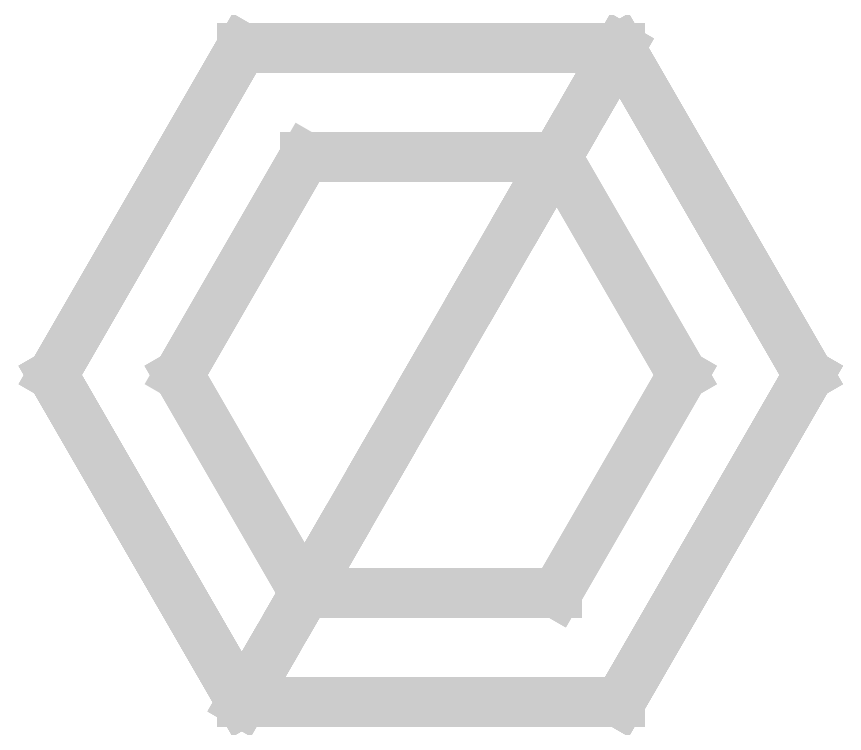
<metadata>
{"format":"dxf","ext":"dxf","renderer":"ezdxf+matplotlib","layout":"modelspace","background":"white","min_lineweight":24,"dpi":150}
</metadata>
<code>
0
SECTION
2
ENTITIES
0
3DFACE
8
ACESSORIO
10
22.5
20
-2.01
30
40
11
30
21
-15
31
40
12
0
22
-15
32
40
13
7.5
23
-2.01
33
40
70
2
0
3DFACE
8
ACESSORIO
10
30
20
-15
30
40
11
0
21
-15
31
40
12
7.5
22
-27.99
32
40
13
22.5
23
-27.99
33
40
70
1
0
3DFACE
8
ACESSORIO
10
20
20
-6.34
30
200
11
25
21
-15
31
200
12
5
22
-15
32
200
13
10
23
-6.34
33
200
70
2
0
3DFACE
8
ACESSORIO
10
25
20
-15
30
200
11
5
21
-15
31
200
12
10
22
-23.66
32
200
13
20
23
-23.66
33
200
70
1
0
3DFACE
8
ACESSORIO
10
0
20
-15
30
200
11
30
21
-15
31
200
12
22.5
22
-27.99
32
200
13
7.5
23
-27.99
33
200
70
1
0
3DFACE
8
ACESSORIO
10
20.3
20
-24.19
30
235.6
11
21.5
21
-26.25
31
232.5
12
8.505
22
-26.25
32
232.5
13
9.697
23
-24.19
33
235.6
70
11
0
3DFACE
8
ACESSORIO
10
21.5
20
-26.25
30
232.5
11
22.24
21
-27.55
31
228.9
12
7.756
22
-27.55
32
228.9
13
8.505
23
-26.25
33
232.5
70
11
0
3DFACE
8
ACESSORIO
10
22.24
20
-27.55
30
228.9
11
22.5
21
-27.99
31
225
12
7.5
22
-27.99
32
225
13
7.756
23
-27.55
33
228.9
70
9
0
3DFACE
8
ACESSORIO
10
11.25
20
-21.5
30
238
11
9.697
21
-24.19
31
235.6
12
4.393
22
-15
32
235.6
13
7.5
23
-15
33
238
70
14
0
3DFACE
8
ACESSORIO
10
9.697
20
-24.19
30
235.6
11
8.505
21
-26.25
31
232.5
12
2.01
22
-15
32
232.5
13
4.393
23
-15
33
235.6
70
14
0
3DFACE
8
ACESSORIO
10
8.505
20
-26.25
30
232.5
11
7.756
21
-27.55
31
228.9
12
0.5111
22
-15
32
228.9
13
2.01
23
-15
33
232.5
70
14
0
3DFACE
8
ACESSORIO
10
7.756
20
-27.55
30
228.9
11
7.5
21
-27.99
31
225
12
0
22
-15
32
225
13
0.5111
23
-15
33
228.9
70
12
0
3DFACE
8
ACESSORIO
10
2.01
20
-15
30
232.5
11
0.5111
21
-15
31
228.9
12
7.756
22
-2.452
32
228.9
13
8.505
23
-3.75
33
232.5
70
15
0
3DFACE
8
ACESSORIO
10
0.5111
20
-15
30
228.9
11
0
21
-15
31
225
12
7.5
22
-2.01
32
225
13
7.756
23
-2.452
33
228.9
70
13
0
3DFACE
8
ACESSORIO
10
30
20
-15
30
200
11
22.5
21
-2.01
31
200
12
22.5
22
-2.01
32
225
13
30
23
-15
33
225
0
3DFACE
8
ACESSORIO
10
22.5
20
-2.01
30
200
11
7.5
21
-2.01
31
200
12
7.5
22
-2.01
32
225
13
22.5
23
-2.01
33
225
0
3DFACE
8
ACESSORIO
10
7.5
20
-2.01
30
200
11
0
21
-15
31
200
12
0
22
-15
32
225
13
7.5
23
-2.01
33
225
0
3DFACE
8
ACESSORIO
10
0
20
-15
30
200
11
7.5
21
-27.99
31
200
12
7.5
22
-27.99
32
225
13
0
23
-15
33
225
0
3DFACE
8
ACESSORIO
10
7.5
20
-27.99
30
200
11
22.5
21
-27.99
31
200
12
22.5
22
-27.99
32
225
13
7.5
23
-27.99
33
225
0
3DFACE
8
ACESSORIO
10
22.5
20
-27.99
30
200
11
30
21
-15
31
200
12
30
22
-15
32
225
13
22.5
23
-27.99
33
225
0
3DFACE
8
ACESSORIO
10
5
20
-15
30
40
11
10
21
-6.34
31
40
12
10
22
-6.34
32
200
13
5
23
-15
33
200
0
3DFACE
8
ACESSORIO
10
10
20
-6.34
30
40
11
20
21
-6.34
31
40
12
20
22
-6.34
32
200
13
10
23
-6.34
33
200
70
2
0
3DFACE
8
ACESSORIO
10
20
20
-6.34
30
40
11
25
21
-15
31
40
12
25
22
-15
32
200
13
20
23
-6.34
33
200
70
8
0
3DFACE
8
ACESSORIO
10
25
20
-15
30
40
11
20
21
-23.66
31
40
12
20
22
-23.66
32
200
13
25
23
-15
33
200
70
2
0
3DFACE
8
ACESSORIO
10
20
20
-23.66
30
40
11
10
21
-23.66
31
40
12
10
22
-23.66
32
200
13
20
23
-23.66
33
200
70
10
0
3DFACE
8
ACESSORIO
10
10
20
-23.66
30
40
11
5
21
-15
31
40
12
5
22
-15
32
200
13
10
23
-23.66
33
200
70
8
0
3DFACE
8
ACESSORIO
10
7.5
20
-27.99
30
40
11
0
21
-15
31
40
12
0
22
-15
32
15
13
7.5
23
-27.99
33
15
0
3DFACE
8
ACESSORIO
10
22.5
20
-27.99
30
40
11
7.5
21
-27.99
31
40
12
7.5
22
-27.99
32
15
13
22.5
23
-27.99
33
15
0
3DFACE
8
ACESSORIO
10
30
20
-15
30
40
11
22.5
21
-27.99
31
40
12
22.5
22
-27.99
32
15
13
30
23
-15
33
15
70
8
0
3DFACE
8
ACESSORIO
10
22.5
20
-2.01
30
40
11
30
21
-15
31
40
12
30
22
-15
32
15
13
22.5
23
-2.01
33
15
70
2
0
3DFACE
8
ACESSORIO
10
7.5
20
-2.01
30
40
11
22.5
21
-2.01
31
40
12
22.5
22
-2.01
32
15
13
7.5
23
-2.01
33
15
0
3DFACE
8
ACESSORIO
10
0
20
-15
30
40
11
7.5
21
-2.01
31
40
12
7.5
22
-2.01
32
15
13
0
23
-15
33
15
0
3DFACE
8
ACESSORIO
10
7.756
20
-2.452
30
11.12
11
7.5
21
-2.01
31
15
12
0
22
-15
32
15
13
0.5111
23
-15
33
11.12
70
13
0
3DFACE
8
ACESSORIO
10
8.505
20
-3.75
30
7.5
11
7.756
21
-2.452
31
11.12
12
0.5111
22
-15
32
11.12
13
2.01
23
-15
33
7.5
70
15
0
3DFACE
8
ACESSORIO
10
9.697
20
-5.814
30
4.393
11
8.505
21
-3.75
31
7.5
12
2.01
22
-15
32
7.5
13
4.393
23
-15
33
4.393
70
15
0
3DFACE
8
ACESSORIO
10
11.25
20
-8.505
30
2.01
11
9.697
21
-5.814
31
4.393
12
4.393
22
-15
32
4.393
13
7.5
23
-15
33
2.01
70
15
0
3DFACE
8
ACESSORIO
10
13.06
20
-11.64
30
0.5111
11
11.25
21
-8.505
31
2.01
12
7.5
22
-15
32
2.01
13
11.12
23
-15
33
0.5111
70
15
0
3DFACE
8
ACESSORIO
10
15
20
-15
30
-1.137e-13
11
13.06
21
-11.64
31
0.5111
12
11.12
22
-15
32
0.5111
13
15
23
-15
33
-1.137e-13
70
7
0
3DFACE
8
ACESSORIO
10
22.24
20
-2.452
30
11.12
11
22.5
21
-2.01
31
15
12
7.5
22
-2.01
32
15
13
7.756
23
-2.452
33
11.12
70
12
0
3DFACE
8
ACESSORIO
10
21.5
20
-3.75
30
7.5
11
22.24
21
-2.452
31
11.12
12
7.756
22
-2.452
32
11.12
13
8.505
23
-3.75
33
7.5
70
14
0
3DFACE
8
ACESSORIO
10
20.3
20
-5.814
30
4.393
11
21.5
21
-3.75
31
7.5
12
8.505
22
-3.75
32
7.5
13
9.697
23
-5.814
33
4.393
70
14
0
3DFACE
8
ACESSORIO
10
18.75
20
-8.505
30
2.01
11
20.3
21
-5.814
31
4.393
12
9.697
22
-5.814
32
4.393
13
11.25
23
-8.505
33
2.01
70
14
0
3DFACE
8
ACESSORIO
10
16.94
20
-11.64
30
0.5111
11
18.75
21
-8.505
31
2.01
12
11.25
22
-8.505
32
2.01
13
13.06
23
-11.64
33
0.5111
70
14
0
3DFACE
8
ACESSORIO
10
15
20
-15
30
-1.137e-13
11
16.94
21
-11.64
31
0.5111
12
13.06
22
-11.64
32
0.5111
13
15
23
-15
33
-1.137e-13
70
6
0
3DFACE
8
ACESSORIO
10
29.49
20
-15
30
11.12
11
30
21
-15
31
15
12
22.5
22
-2.01
32
15
13
22.24
23
-2.452
33
11.12
70
9
0
3DFACE
8
ACESSORIO
10
27.99
20
-15
30
7.5
11
29.49
21
-15
31
11.12
12
22.24
22
-2.452
32
11.12
13
21.5
23
-3.75
33
7.5
70
11
0
3DFACE
8
ACESSORIO
10
25.61
20
-15
30
4.393
11
27.99
21
-15
31
7.5
12
21.5
22
-3.75
32
7.5
13
20.3
23
-5.814
33
4.393
70
11
0
3DFACE
8
ACESSORIO
10
22.5
20
-15
30
2.01
11
25.61
21
-15
31
4.393
12
20.3
22
-5.814
32
4.393
13
18.75
23
-8.505
33
2.01
70
11
0
3DFACE
8
ACESSORIO
10
18.88
20
-15
30
0.5111
11
22.5
21
-15
31
2.01
12
18.75
22
-8.505
32
2.01
13
16.94
23
-11.64
33
0.5111
70
11
0
3DFACE
8
ACESSORIO
10
15
20
-15
30
-1.137e-13
11
18.88
21
-15
31
0.5111
12
16.94
22
-11.64
32
0.5111
13
15
23
-15
33
-1.137e-13
70
3
0
3DFACE
8
ACESSORIO
10
22.24
20
-27.55
30
11.12
11
22.5
21
-27.99
31
15
12
30
22
-15
32
15
13
29.49
23
-15
33
11.12
70
13
0
3DFACE
8
ACESSORIO
10
21.5
20
-26.25
30
7.5
11
22.24
21
-27.55
31
11.12
12
29.49
22
-15
32
11.12
13
27.99
23
-15
33
7.5
70
15
0
3DFACE
8
ACESSORIO
10
20.3
20
-24.19
30
4.393
11
21.5
21
-26.25
31
7.5
12
27.99
22
-15
32
7.5
13
25.61
23
-15
33
4.393
70
15
0
3DFACE
8
ACESSORIO
10
18.75
20
-21.5
30
2.01
11
20.3
21
-24.19
31
4.393
12
25.61
22
-15
32
4.393
13
22.5
23
-15
33
2.01
70
15
0
3DFACE
8
ACESSORIO
10
16.94
20
-18.36
30
0.5111
11
18.75
21
-21.5
31
2.01
12
22.5
22
-15
32
2.01
13
18.88
23
-15
33
0.5111
70
15
0
3DFACE
8
ACESSORIO
10
15
20
-15
30
-1.137e-13
11
16.94
21
-18.36
31
0.5111
12
18.88
22
-15
32
0.5111
13
15
23
-15
33
-1.137e-13
70
7
0
3DFACE
8
ACESSORIO
10
7.756
20
-27.55
30
11.12
11
7.5
21
-27.99
31
15
12
22.5
22
-27.99
32
15
13
22.24
23
-27.55
33
11.12
70
12
0
3DFACE
8
ACESSORIO
10
8.505
20
-26.25
30
7.5
11
7.756
21
-27.55
31
11.12
12
22.24
22
-27.55
32
11.12
13
21.5
23
-26.25
33
7.5
70
14
0
3DFACE
8
ACESSORIO
10
9.697
20
-24.19
30
4.393
11
8.505
21
-26.25
31
7.5
12
21.5
22
-26.25
32
7.5
13
20.3
23
-24.19
33
4.393
70
14
0
3DFACE
8
ACESSORIO
10
11.25
20
-21.5
30
2.01
11
9.697
21
-24.19
31
4.393
12
20.3
22
-24.19
32
4.393
13
18.75
23
-21.5
33
2.01
70
14
0
3DFACE
8
ACESSORIO
10
13.06
20
-18.36
30
0.5111
11
11.25
21
-21.5
31
2.01
12
18.75
22
-21.5
32
2.01
13
16.94
23
-18.36
33
0.5111
70
14
0
3DFACE
8
ACESSORIO
10
15
20
-15
30
-1.137e-13
11
13.06
21
-18.36
31
0.5111
12
16.94
22
-18.36
32
0.5111
13
15
23
-15
33
-1.137e-13
70
6
0
3DFACE
8
ACESSORIO
10
0.5111
20
-15
30
11.12
11
0
21
-15
31
15
12
7.5
22
-27.99
32
15
13
7.756
23
-27.55
33
11.12
70
9
0
3DFACE
8
ACESSORIO
10
2.01
20
-15
30
7.5
11
0.5111
21
-15
31
11.12
12
7.756
22
-27.55
32
11.12
13
8.505
23
-26.25
33
7.5
70
11
0
3DFACE
8
ACESSORIO
10
4.393
20
-15
30
4.393
11
2.01
21
-15
31
7.5
12
8.505
22
-26.25
32
7.5
13
9.697
23
-24.19
33
4.393
70
11
0
3DFACE
8
ACESSORIO
10
7.5
20
-15
30
2.01
11
4.393
21
-15
31
4.393
12
9.697
22
-24.19
32
4.393
13
11.25
23
-21.5
33
2.01
70
11
0
3DFACE
8
ACESSORIO
10
11.12
20
-15
30
0.5111
11
7.5
21
-15
31
2.01
12
11.25
22
-21.5
32
2.01
13
13.06
23
-18.36
33
0.5111
70
11
0
3DFACE
8
ACESSORIO
10
15
20
-15
30
-1.137e-13
11
11.12
21
-15
31
0.5111
12
13.06
22
-18.36
32
0.5111
13
15
23
-15
33
-1.137e-13
70
3
0
3DFACE
8
ACESSORIO
10
30
20
-15
30
40
11
0
21
-15
31
40
12
7.5
22
-27.99
32
40
13
22.5
23
-27.99
33
40
70
1
0
3DFACE
8
ACESSORIO
10
15
20
-15
30
240
11
18.88
21
-15
31
239.5
12
16.94
22
-18.36
32
239.5
13
15
23
-15
33
240
70
7
0
3DFACE
8
ACESSORIO
10
18.88
20
-15
30
239.5
11
22.5
21
-15
31
238
12
18.75
22
-21.5
32
238
13
16.94
23
-18.36
33
239.5
70
15
0
3DFACE
8
ACESSORIO
10
22.5
20
-15
30
238
11
25.61
21
-15
31
235.6
12
20.3
22
-24.19
32
235.6
13
18.75
23
-21.5
33
238
70
15
0
3DFACE
8
ACESSORIO
10
25.61
20
-15
30
235.6
11
27.99
21
-15
31
232.5
12
21.5
22
-26.25
32
232.5
13
20.3
23
-24.19
33
235.6
70
15
0
3DFACE
8
ACESSORIO
10
27.99
20
-15
30
232.5
11
29.49
21
-15
31
228.9
12
22.24
22
-27.55
32
228.9
13
21.5
23
-26.25
33
232.5
70
15
0
3DFACE
8
ACESSORIO
10
29.49
20
-15
30
228.9
11
30
21
-15
31
225
12
22.5
22
-27.99
32
225
13
22.24
23
-27.55
33
228.9
70
13
0
3DFACE
8
ACESSORIO
10
15
20
-15
30
240
11
16.94
21
-18.36
31
239.5
12
13.06
22
-18.36
32
239.5
13
15
23
-15
33
240
70
3
0
3DFACE
8
ACESSORIO
10
16.94
20
-18.36
30
239.5
11
18.75
21
-21.5
31
238
12
11.25
22
-21.5
32
238
13
13.06
23
-18.36
33
239.5
70
11
0
3DFACE
8
ACESSORIO
10
18.75
20
-21.5
30
238
11
20.3
21
-24.19
31
235.6
12
9.697
22
-24.19
32
235.6
13
11.25
23
-21.5
33
238
70
11
0
3DFACE
8
ACESSORIO
10
15
20
-15
30
240
11
13.06
21
-18.36
31
239.5
12
11.12
22
-15
32
239.5
13
15
23
-15
33
240
70
6
0
3DFACE
8
ACESSORIO
10
13.06
20
-18.36
30
239.5
11
11.25
21
-21.5
31
238
12
7.5
22
-15
32
238
13
11.12
23
-15
33
239.5
70
14
0
3DFACE
8
ACESSORIO
10
15
20
-15
30
240
11
11.12
21
-15
31
239.5
12
13.06
22
-11.64
32
239.5
13
15
23
-15
33
240
70
7
0
3DFACE
8
ACESSORIO
10
11.12
20
-15
30
239.5
11
7.5
21
-15
31
238
12
11.25
22
-8.505
32
238
13
13.06
23
-11.64
33
239.5
70
15
0
3DFACE
8
ACESSORIO
10
7.5
20
-15
30
238
11
4.393
21
-15
31
235.6
12
9.697
22
-5.814
32
235.6
13
11.25
23
-8.505
33
238
70
15
0
3DFACE
8
ACESSORIO
10
4.393
20
-15
30
235.6
11
2.01
21
-15
31
232.5
12
8.505
22
-3.75
32
232.5
13
9.697
23
-5.814
33
235.6
70
15
0
3DFACE
8
ACESSORIO
10
15
20
-15
30
240
11
13.06
21
-11.64
31
239.5
12
16.94
22
-11.64
32
239.5
13
15
23
-15
33
240
70
3
0
3DFACE
8
ACESSORIO
10
13.06
20
-11.64
30
239.5
11
11.25
21
-8.505
31
238
12
18.75
22
-8.505
32
238
13
16.94
23
-11.64
33
239.5
70
11
0
3DFACE
8
ACESSORIO
10
11.25
20
-8.505
30
238
11
9.697
21
-5.814
31
235.6
12
20.3
22
-5.814
32
235.6
13
18.75
23
-8.505
33
238
70
11
0
3DFACE
8
ACESSORIO
10
9.697
20
-5.814
30
235.6
11
8.505
21
-3.75
31
232.5
12
21.5
22
-3.75
32
232.5
13
20.3
23
-5.814
33
235.6
70
11
0
3DFACE
8
ACESSORIO
10
8.505
20
-3.75
30
232.5
11
7.756
21
-2.452
31
228.9
12
22.24
22
-2.452
32
228.9
13
21.5
23
-3.75
33
232.5
70
11
0
3DFACE
8
ACESSORIO
10
7.756
20
-2.452
30
228.9
11
7.5
21
-2.01
31
225
12
22.5
22
-2.01
32
225
13
22.24
23
-2.452
33
228.9
70
9
0
3DFACE
8
ACESSORIO
10
15
20
-15
30
240
11
16.94
21
-11.64
31
239.5
12
18.88
22
-15
32
239.5
13
15
23
-15
33
240
70
6
0
3DFACE
8
ACESSORIO
10
16.94
20
-11.64
30
239.5
11
18.75
21
-8.505
31
238
12
22.5
22
-15
32
238
13
18.88
23
-15
33
239.5
70
14
0
3DFACE
8
ACESSORIO
10
18.75
20
-8.505
30
238
11
20.3
21
-5.814
31
235.6
12
25.61
22
-15
32
235.6
13
22.5
23
-15
33
238
70
14
0
3DFACE
8
ACESSORIO
10
20.3
20
-5.814
30
235.6
11
21.5
21
-3.75
31
232.5
12
27.99
22
-15
32
232.5
13
25.61
23
-15
33
235.6
70
14
0
3DFACE
8
ACESSORIO
10
21.5
20
-3.75
30
232.5
11
22.24
21
-2.452
31
228.9
12
29.49
22
-15
32
228.9
13
27.99
23
-15
33
232.5
70
14
0
3DFACE
8
ACESSORIO
10
22.24
20
-2.452
30
228.9
11
22.5
21
-2.01
31
225
12
30
22
-15
32
225
13
29.49
23
-15
33
228.9
70
12
0
ENDSEC
0
EOF

</code>
